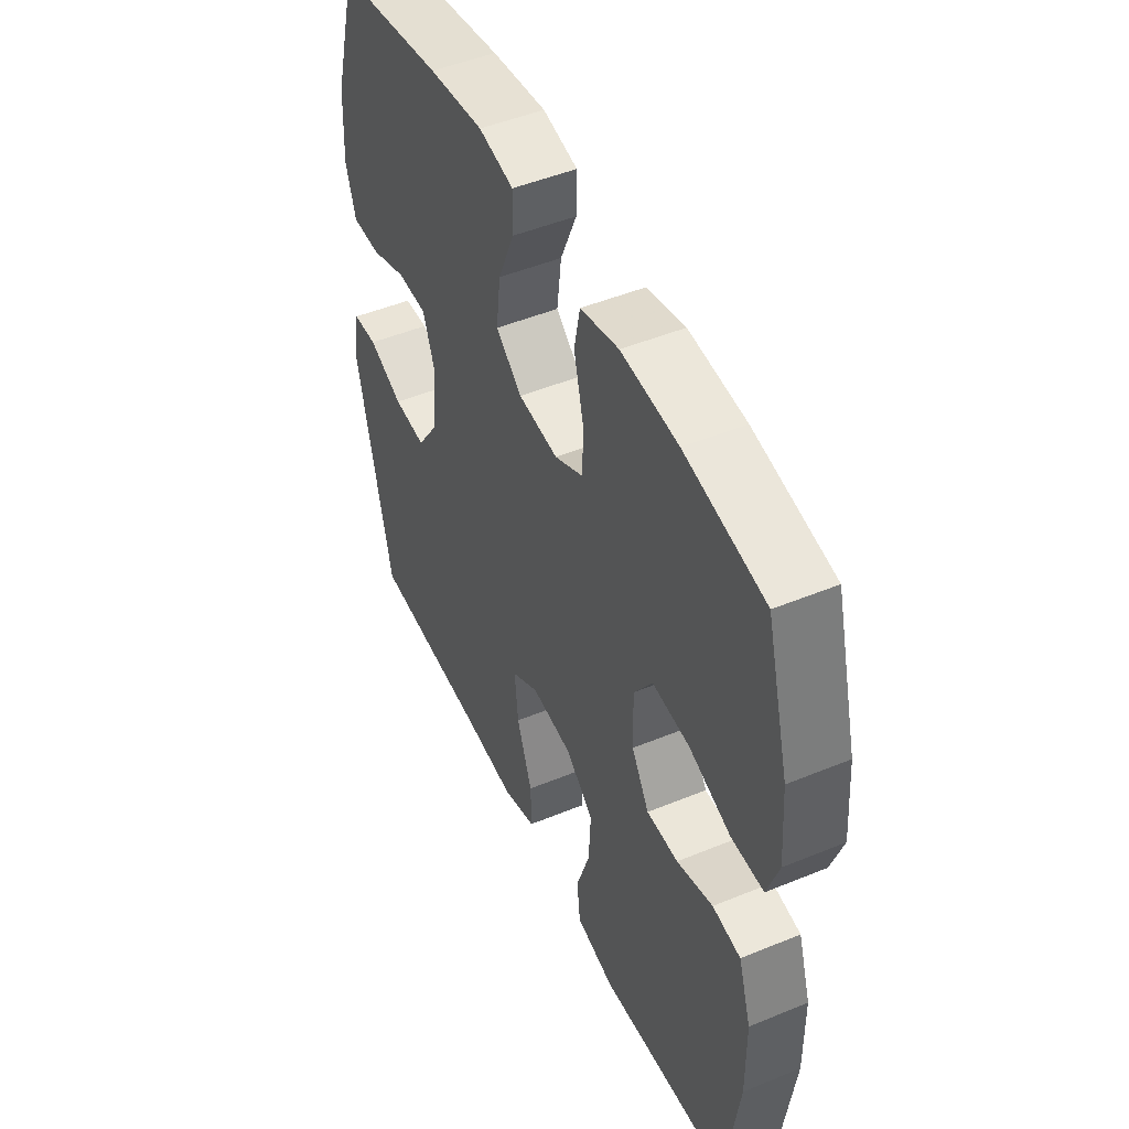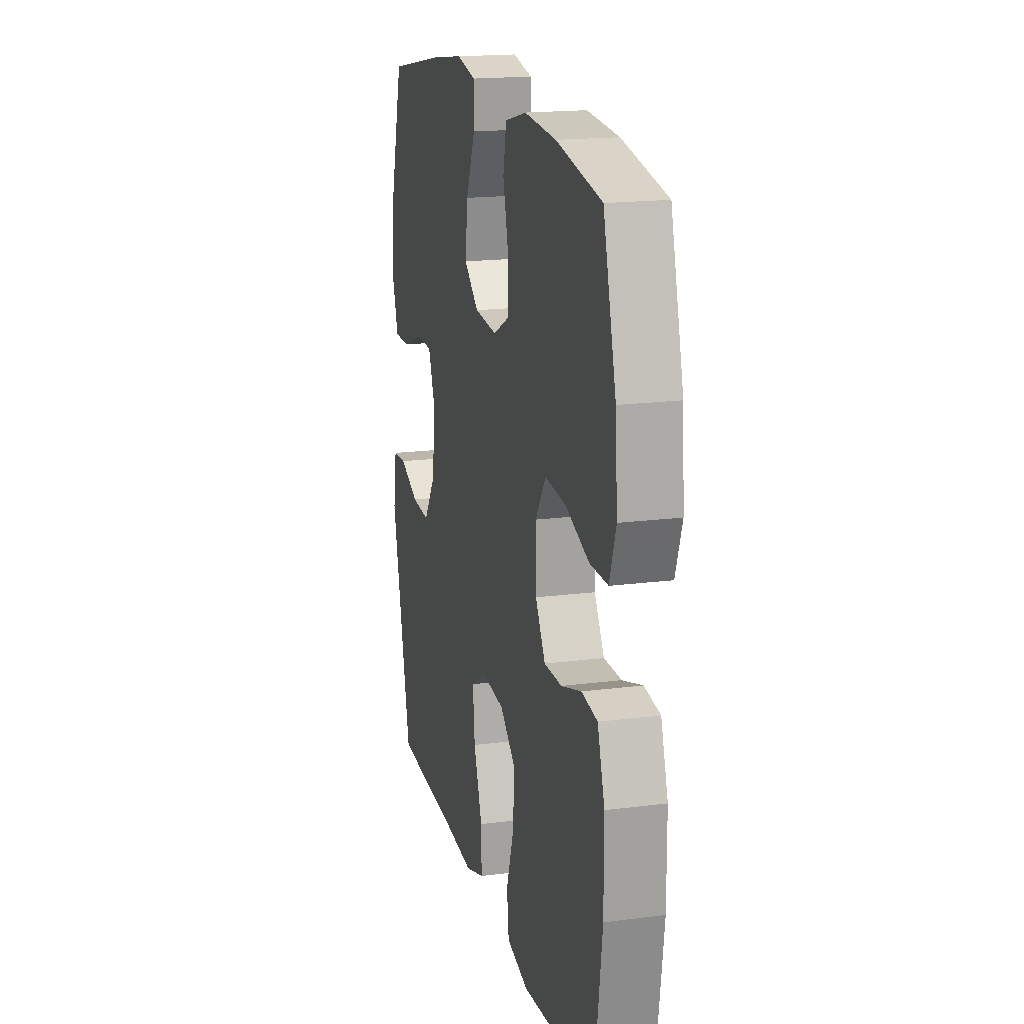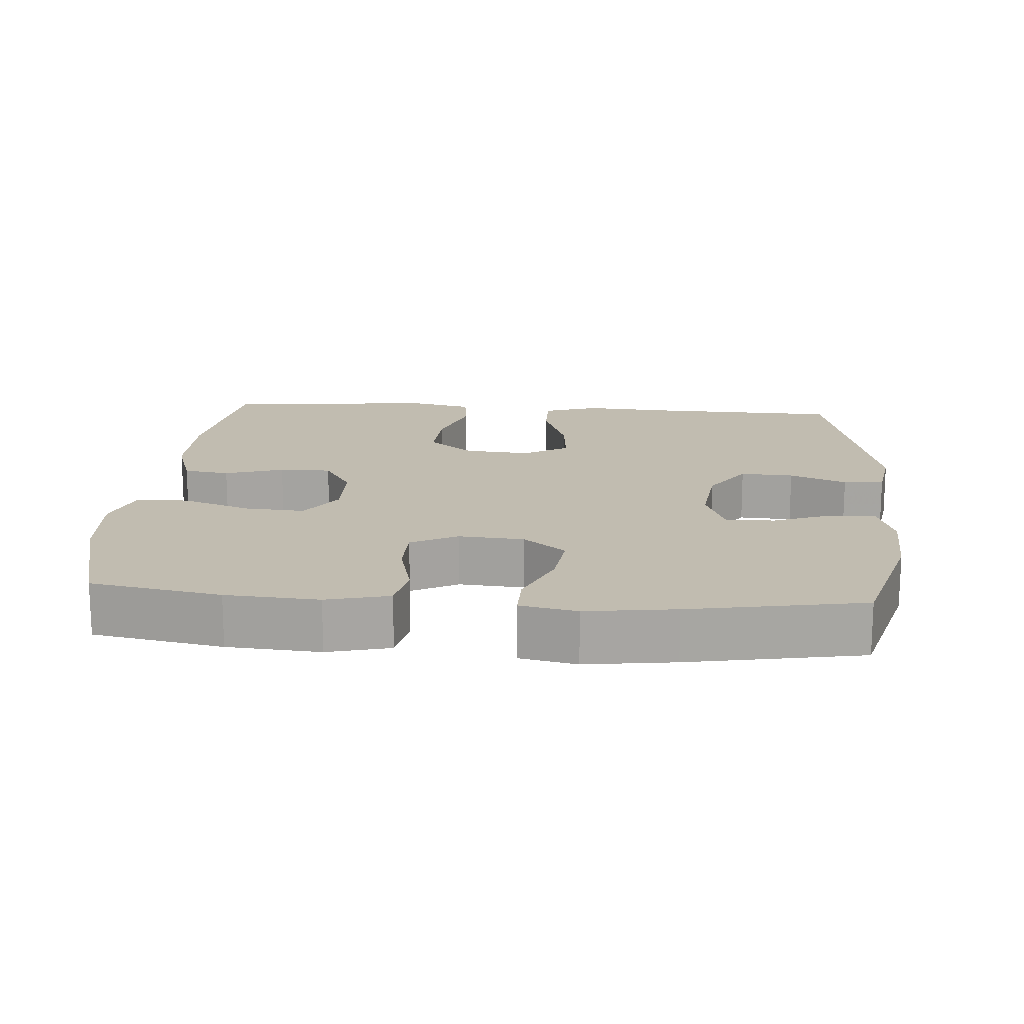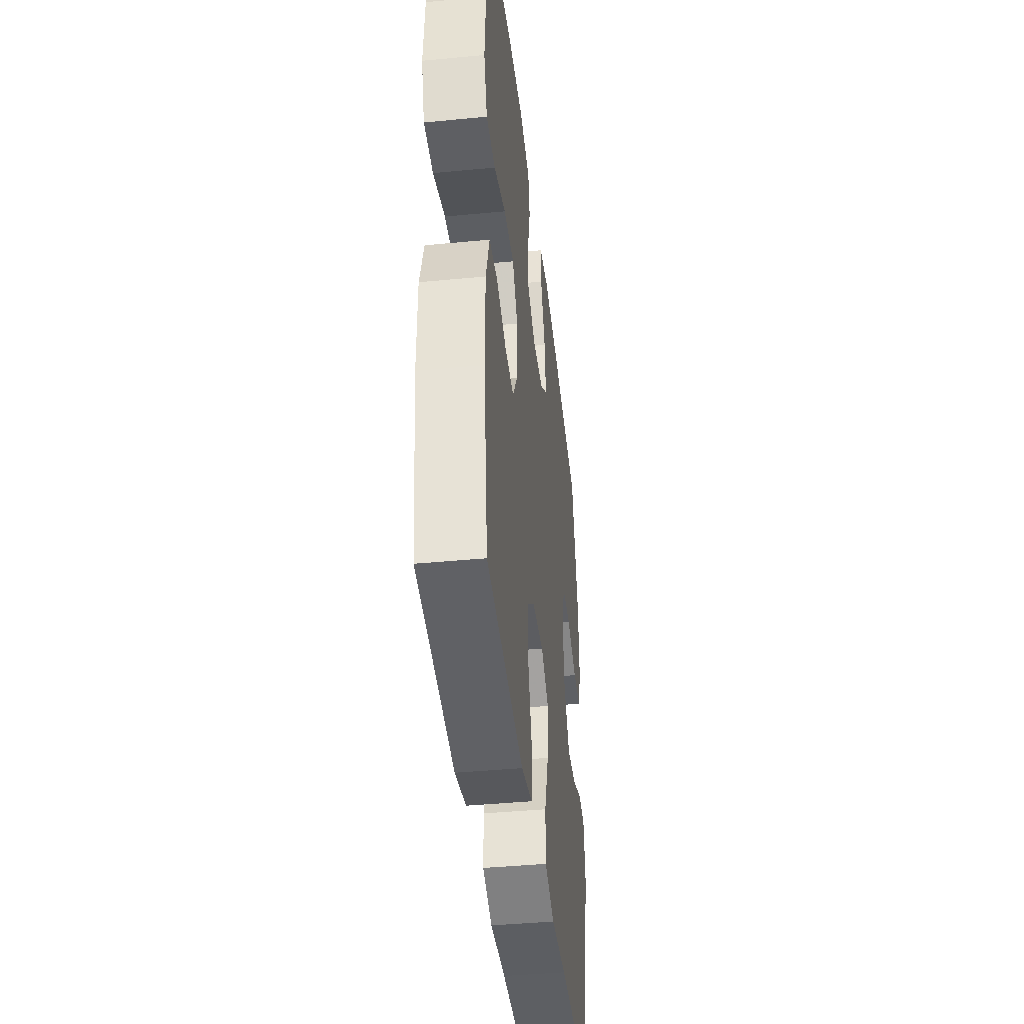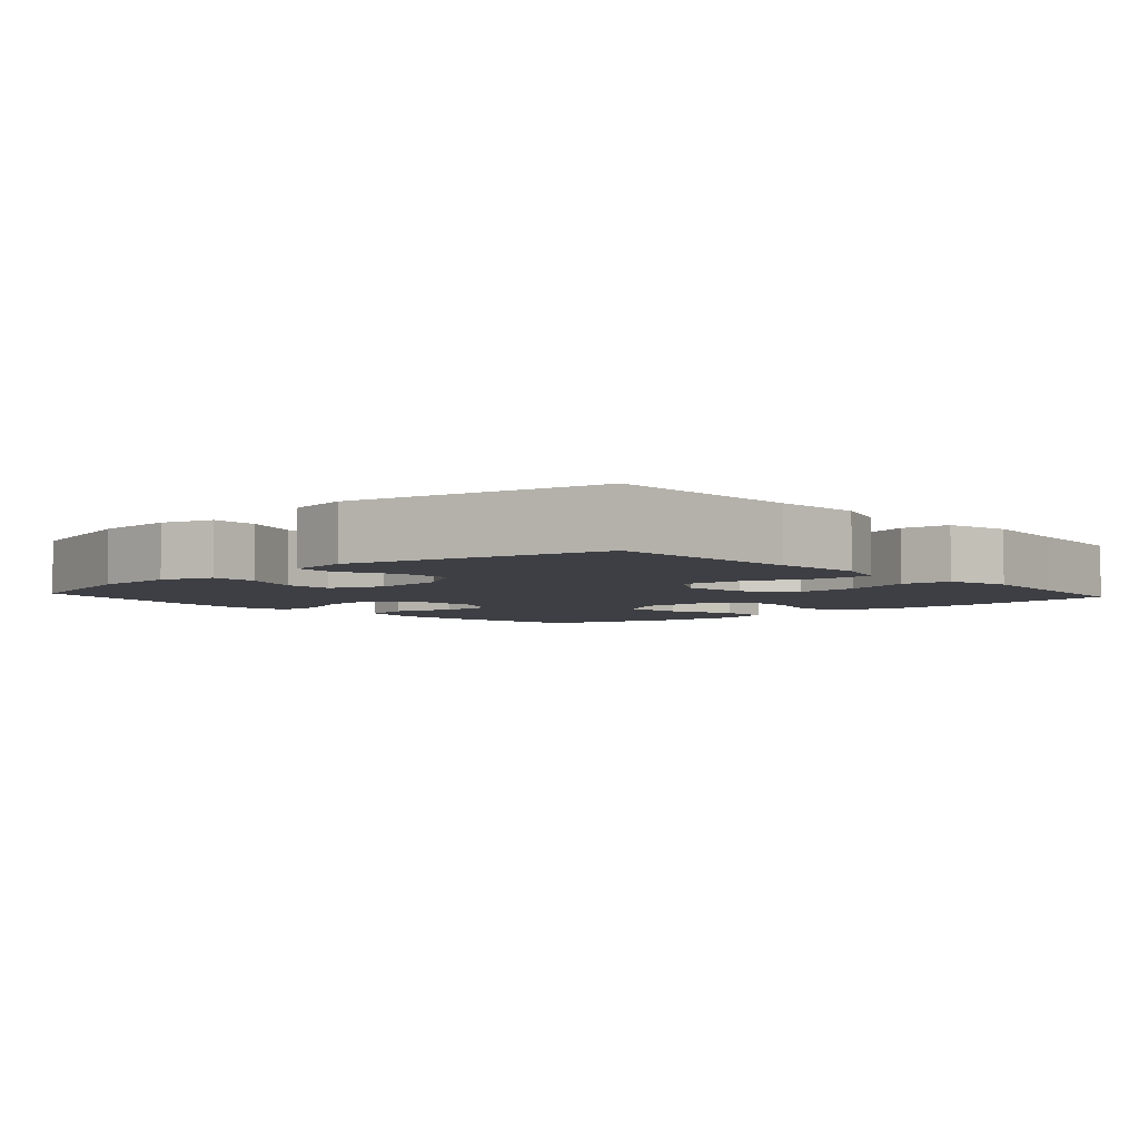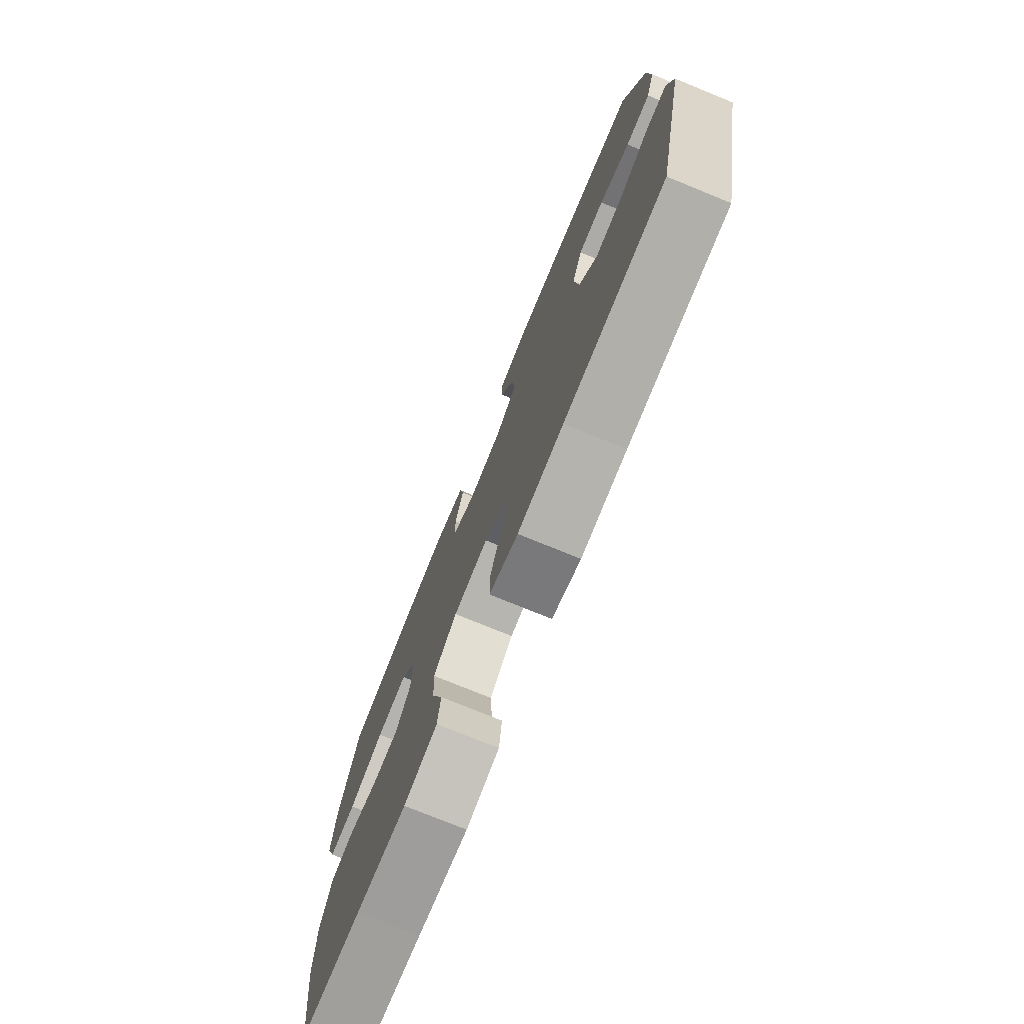
<metadata>
{"format":"obj","ext":"obj","renderer":"f3d","projection":"perspective","resolution":1024,"background":"white","views":[{"elev":48.7,"azim":-114.6,"up":"+Z"},{"elev":18.1,"azim":-104.1,"up":"+Z"},{"elev":16.4,"azim":4.4,"up":"+Y"},{"elev":-41.9,"azim":-83.4,"up":"+Z"},{"elev":-4.4,"azim":132.1,"up":"+Y"},{"elev":-76.3,"azim":67.8,"up":"+Z"}]}
</metadata>
<code>
v -0.5 0.07 0.5
v -0.319 0.07 0.533
v -0.19 0.07 0.542
v -0.103 0.07 0.52
v -0.09 0.07 0.454
v -0.112 0.07 0.367
v -0.111 0.07 0.293
v -0.046 0.07 0.259
v 0.045 0.07 0.266
v 0.104 0.07 0.314
v 0.094 0.07 0.395
v 0.057 0.07 0.482
v 0.056 0.07 0.545
v 0.135 0.07 0.561
v 0.259 0.07 0.544
v 0.5 0.07 0.5
v 0.555 0.07 0.304
v 0.561 0.07 0.189
v 0.538 0.07 0.117
v 0.473 0.07 0.118
v 0.392 0.07 0.149
v 0.324 0.07 0.149
v 0.296 0.07 0.075
v 0.308 0.07 -0.028
v 0.356 0.07 -0.1
v 0.43 0.07 -0.096
v 0.509 0.07 -0.063
v 0.565 0.07 -0.067
v 0.579 0.07 -0.152
v 0.5 0.07 -0.5
v 0.232 0.07 -0.508
v 0.11 0.07 -0.516
v 0.033 0.07 -0.49
v 0.034 0.07 -0.416
v 0.069 0.07 -0.319
v 0.077 0.07 -0.237
v 0.015 0.07 -0.199
v -0.078 0.07 -0.207
v -0.141 0.07 -0.259
v -0.136 0.07 -0.346
v -0.105 0.07 -0.44
v -0.113 0.07 -0.508
v -0.202 0.07 -0.529
v -0.337 0.07 -0.515
v -0.5 0.07 -0.5
v -0.531 0.07 -0.272
v -0.53 0.07 -0.141
v -0.501 0.07 -0.052
v -0.437 0.07 -0.043
v -0.355 0.07 -0.069
v -0.283 0.07 -0.07
v -0.243 0.07 -0.004
v -0.241 0.07 0.089
v -0.283 0.07 0.152
v -0.367 0.07 0.146
v -0.462 0.07 0.112
v -0.535 0.07 0.112
v -0.561 0.07 0.188
v -0.552 0.07 0.308
v -0.5 0 0.5
v -0.319 0 0.533
v -0.19 0 0.542
v -0.103 0 0.52
v -0.09 0 0.454
v -0.112 0 0.367
v -0.111 0 0.293
v -0.046 0 0.259
v 0.045 0 0.266
v 0.104 0 0.314
v 0.094 0 0.395
v 0.057 0 0.482
v 0.056 0 0.545
v 0.135 0 0.561
v 0.259 0 0.544
v 0.5 0 0.5
v 0.555 0 0.304
v 0.561 0 0.189
v 0.538 0 0.117
v 0.473 0 0.118
v 0.392 0 0.149
v 0.324 0 0.149
v 0.296 0 0.075
v 0.308 0 -0.028
v 0.356 0 -0.1
v 0.43 0 -0.096
v 0.509 0 -0.063
v 0.565 0 -0.067
v 0.579 0 -0.152
v 0.5 0 -0.5
v 0.232 0 -0.508
v 0.11 0 -0.516
v 0.033 0 -0.49
v 0.034 0 -0.416
v 0.069 0 -0.319
v 0.077 0 -0.237
v 0.015 0 -0.199
v -0.078 0 -0.207
v -0.141 0 -0.259
v -0.136 0 -0.346
v -0.105 0 -0.44
v -0.113 0 -0.508
v -0.202 0 -0.529
v -0.337 0 -0.515
v -0.5 0 -0.5
v -0.531 0 -0.272
v -0.53 0 -0.141
v -0.501 0 -0.052
v -0.437 0 -0.043
v -0.355 0 -0.069
v -0.283 0 -0.07
v -0.243 0 -0.004
v -0.241 0 0.089
v -0.283 0 0.152
v -0.367 0 0.146
v -0.462 0 0.112
v -0.535 0 0.112
v -0.561 0 0.188
v -0.552 0 0.308
f 55 56 57 58
f 54 55 58 59
f 47 48 49 50
f 47 50 51
f 44 45 46 47
f 44 47 51
f 43 44 51 52
f 40 41 42 43
f 39 40 43 52
f 32 33 34 35
f 31 32 35 36
f 30 31 36
f 29 30 36
f 26 27 28 29
f 25 26 29 36
f 24 25 36 37
f 18 19 20 21
f 18 21 22
f 17 18 22
f 16 17 22
f 15 16 22
f 14 15 22 23
f 11 12 13 14
f 10 11 14 23
f 3 4 5 6
f 3 6 7
f 2 3 7
f 54 59 1 2
f 53 54 2 7
f 38 39 52 53
f 38 53 7 8
f 37 38 8 9
f 23 24 37
f 9 10 23 37
f 117 116 115 114
f 118 117 114 113
f 109 108 107 106
f 110 109 106
f 106 105 104 103
f 110 106 103
f 111 110 103 102
f 102 101 100 99
f 111 102 99 98
f 94 93 92 91
f 95 94 91 90
f 95 90 89
f 95 89 88
f 88 87 86 85
f 95 88 85 84
f 96 95 84 83
f 80 79 78 77
f 81 80 77
f 81 77 76
f 81 76 75
f 81 75 74
f 82 81 74 73
f 73 72 71 70
f 82 73 70 69
f 65 64 63 62
f 66 65 62
f 66 62 61
f 61 60 118 113
f 66 61 113 112
f 112 111 98 97
f 67 66 112 97
f 68 67 97 96
f 96 83 82
f 96 82 69 68
f 1 60 61 2
f 2 61 62 3
f 3 62 63 4
f 4 63 64 5
f 5 64 65 6
f 6 65 66 7
f 7 66 67 8
f 8 67 68 9
f 9 68 69 10
f 10 69 70 11
f 11 70 71 12
f 12 71 72 13
f 13 72 73 14
f 14 73 74 15
f 15 74 75 16
f 16 75 76 17
f 17 76 77 18
f 18 77 78 19
f 19 78 79 20
f 20 79 80 21
f 21 80 81 22
f 22 81 82 23
f 23 82 83 24
f 24 83 84 25
f 25 84 85 26
f 26 85 86 27
f 27 86 87 28
f 28 87 88 29
f 29 88 89 30
f 30 89 90 31
f 31 90 91 32
f 32 91 92 33
f 33 92 93 34
f 34 93 94 35
f 35 94 95 36
f 36 95 96 37
f 37 96 97 38
f 38 97 98 39
f 39 98 99 40
f 40 99 100 41
f 41 100 101 42
f 42 101 102 43
f 43 102 103 44
f 44 103 104 45
f 45 104 105 46
f 46 105 106 47
f 47 106 107 48
f 48 107 108 49
f 49 108 109 50
f 50 109 110 51
f 51 110 111 52
f 52 111 112 53
f 53 112 113 54
f 54 113 114 55
f 55 114 115 56
f 56 115 116 57
f 57 116 117 58
f 58 117 118 59
f 59 118 60 1

</code>
